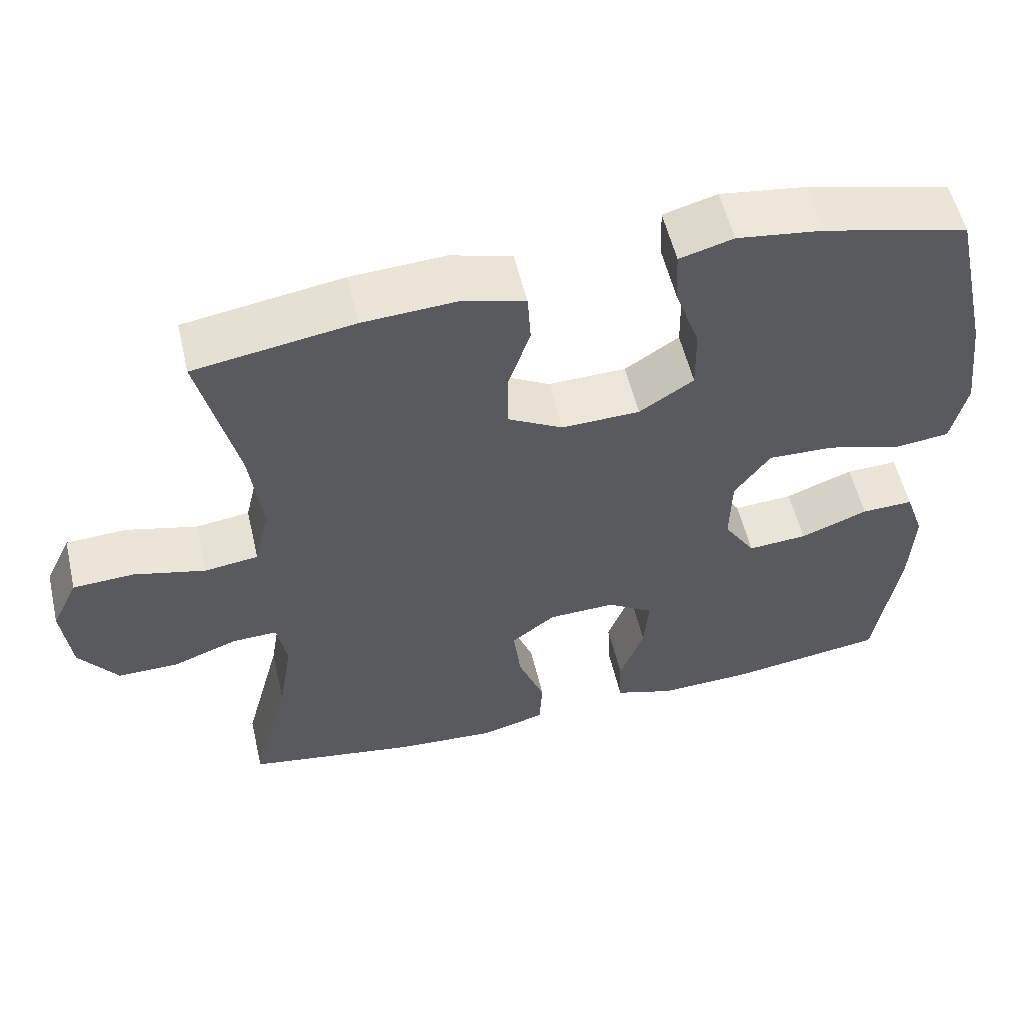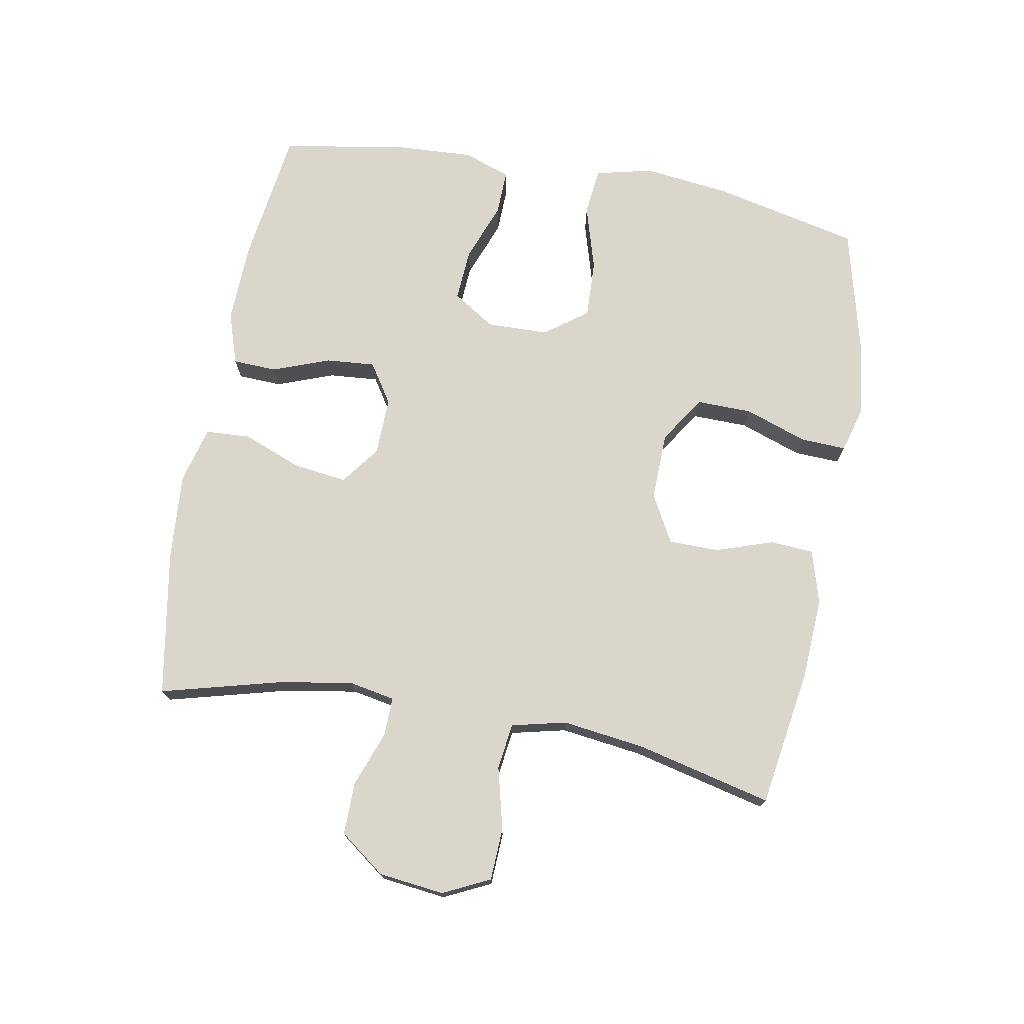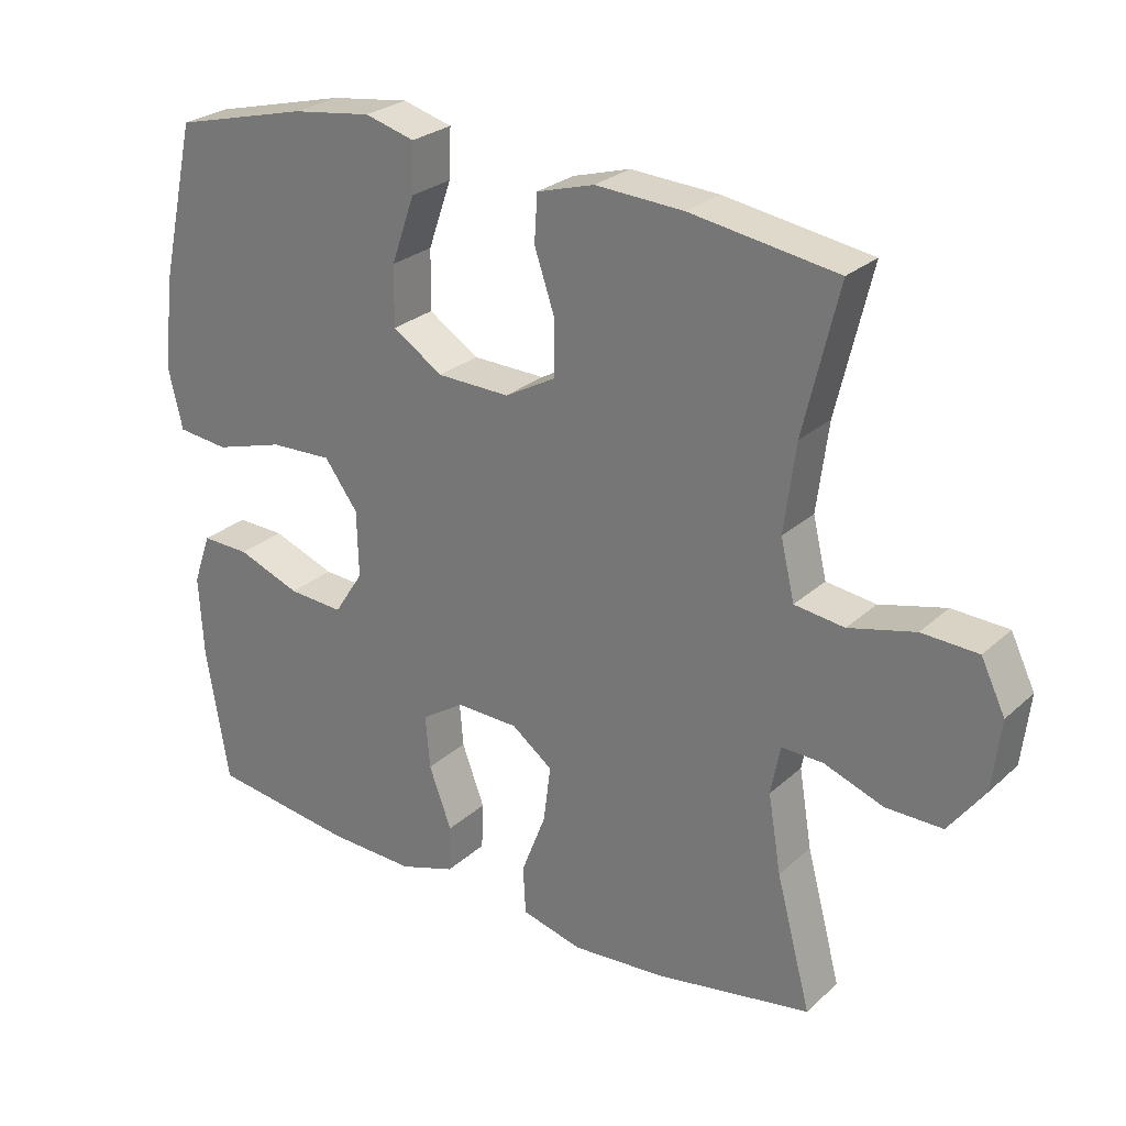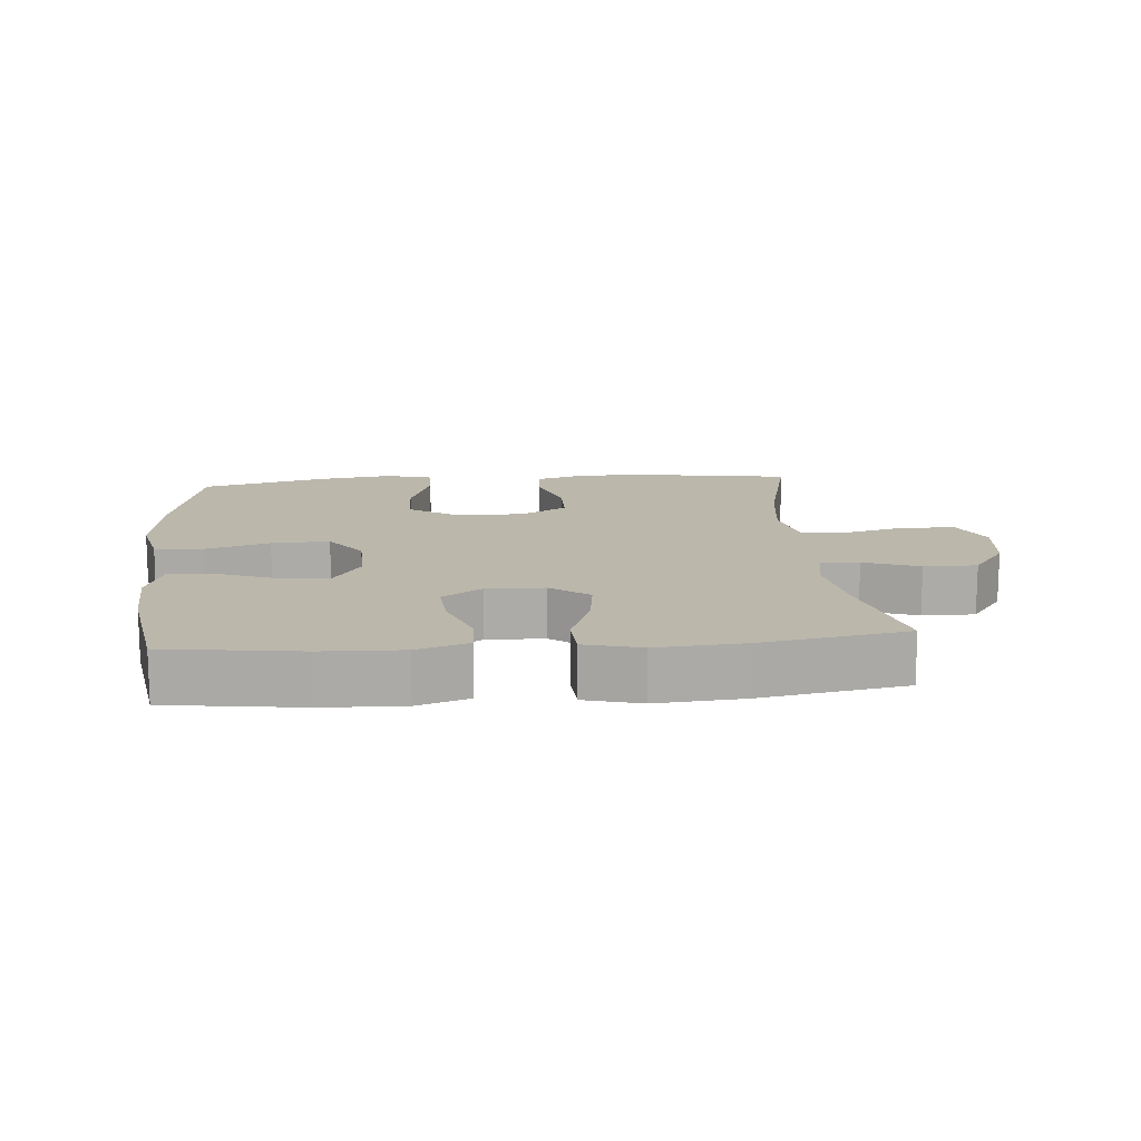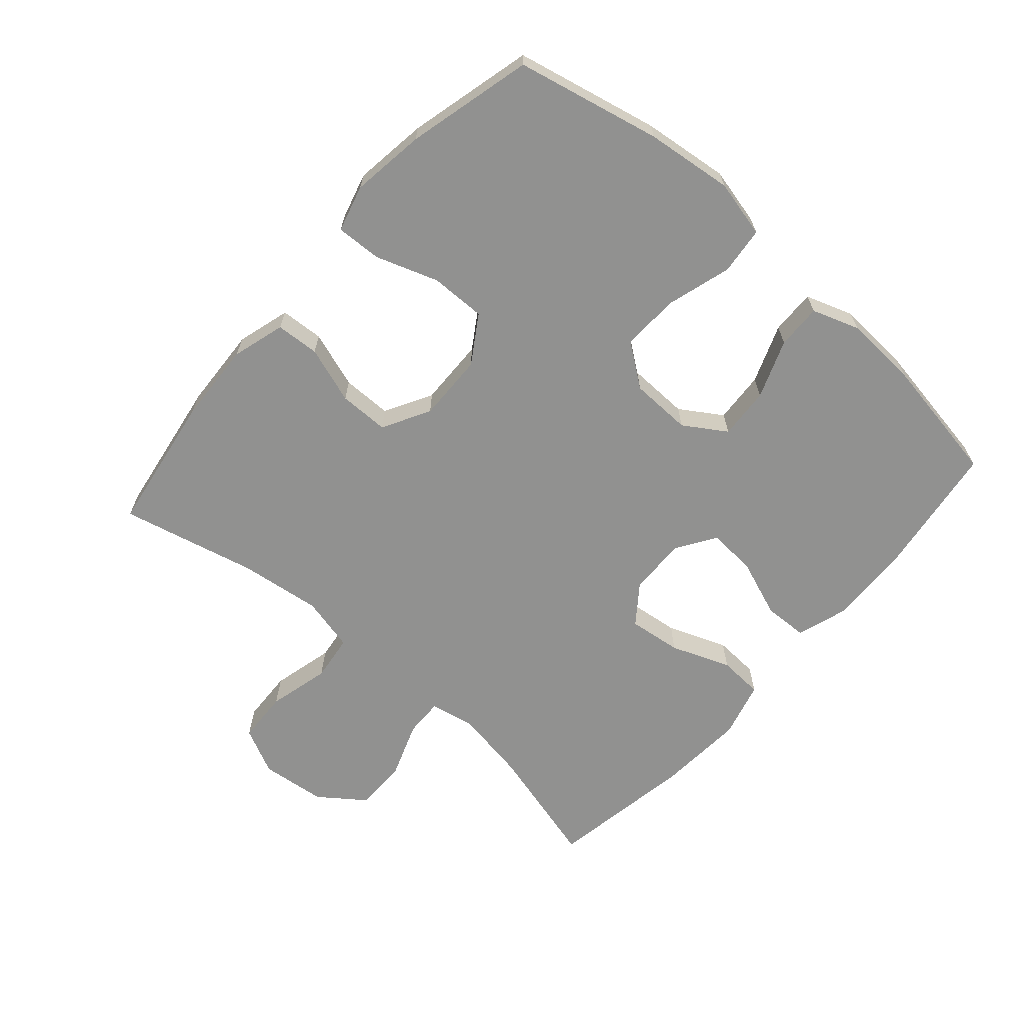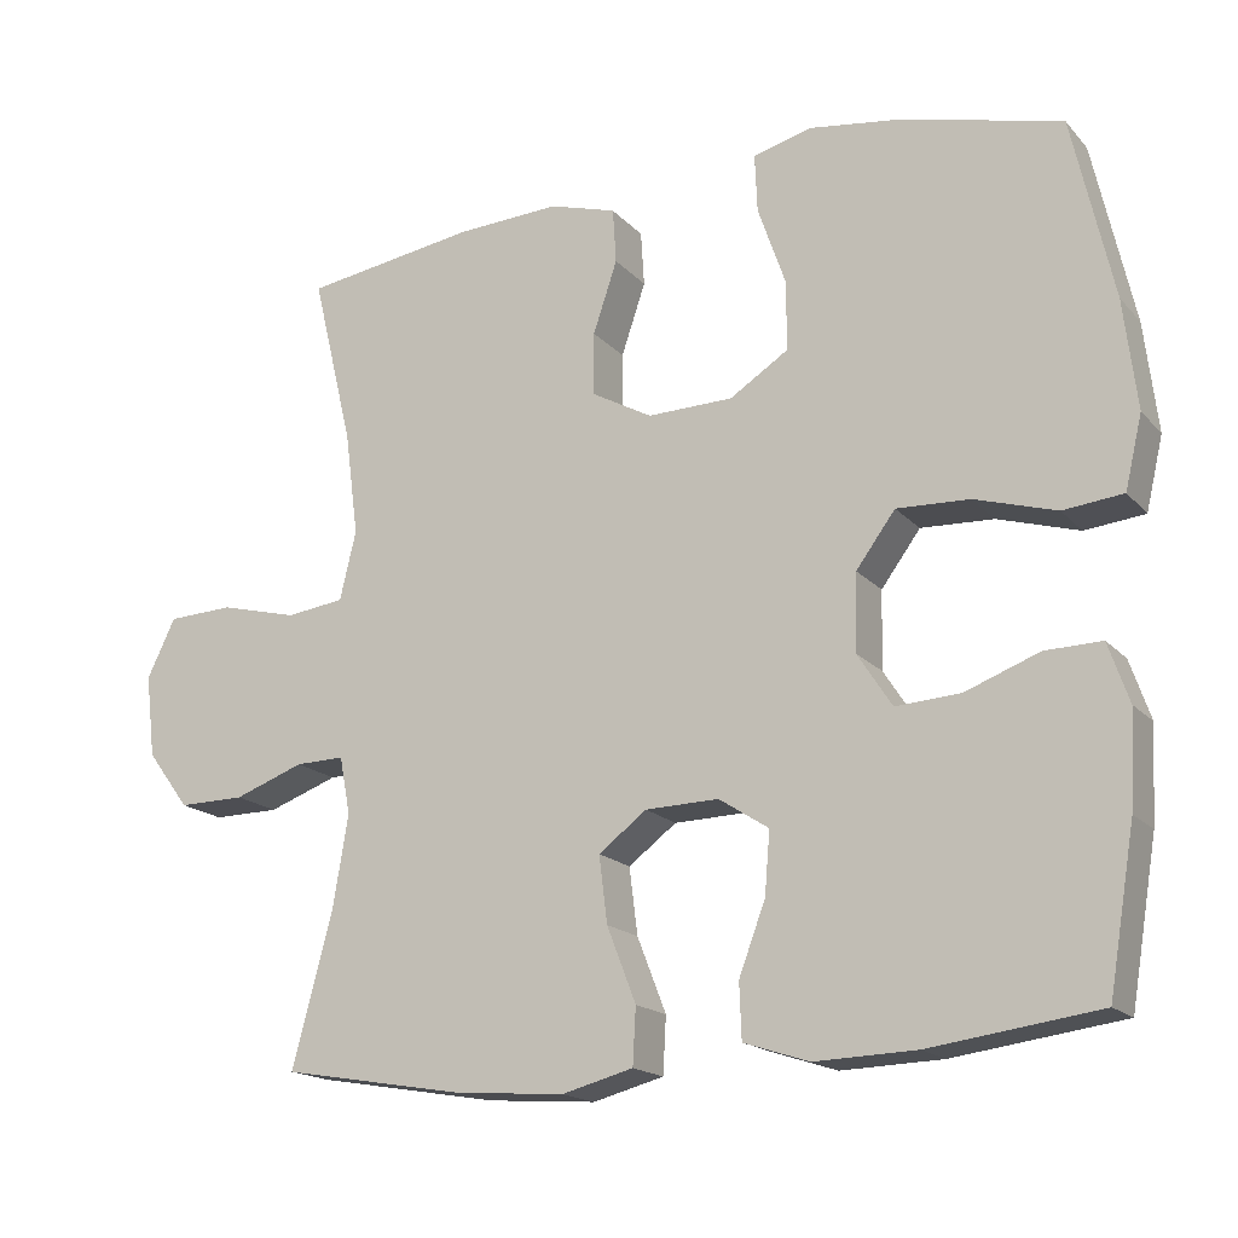
<metadata>
{"format":"obj","ext":"obj","renderer":"f3d","projection":"perspective","resolution":1024,"background":"white","views":[{"elev":55.5,"azim":-13.2,"up":"+Z"},{"elev":74.0,"azim":-79.7,"up":"+Y"},{"elev":26.4,"azim":-144.1,"up":"+Z"},{"elev":14.2,"azim":175.1,"up":"+Y"},{"elev":-65.9,"azim":48.7,"up":"+Y"},{"elev":-17.2,"azim":27.5,"up":"+Z"}]}
</metadata>
<code>
o path7368
v -0.4296 0.0375 0.2909
v -0.4129 0.0375 0.1629
v -0.4331 0.0375 0.07742
v -0.5056 0.0375 0.06808
v -0.6022 0.0375 0.09236
v -0.6839 0.0375 0.08862
v -0.7192 0.0375 0.0156
v -0.7071 0.0375 -0.08657
v -0.6545 0.0375 -0.1574
v -0.5719 0.0375 -0.1566
v -0.4853 0.0375 -0.1249
v -0.4248 0.0375 -0.1234
v -0.4114 0.0375 -0.1947
v -0.4301 0.0375 -0.3078
v -0.4805 0.0375 -0.4986
v -0.2531 0.0375 -0.5374
v -0.1172 0.0375 -0.5474
v -0.02884 0.0375 -0.5242
v -0.02504 0.0375 -0.4542
v -0.06099 0.0375 -0.3614
v -0.07132 0.0375 -0.2786
v -0.01157 0.0375 -0.2334
v 0.07925 0.0375 -0.231
v 0.1412 0.0375 -0.2712
v 0.1348 0.0375 -0.3484
v 0.1019 0.0375 -0.4367
v 0.1045 0.0375 -0.5054
v 0.1856 0.0375 -0.5318
v 0.3111 0.0375 -0.5275
v 0.5212 0.0375 -0.4986
v 0.5541 0.0375 -0.3006
v 0.5606 0.0375 -0.1833
v 0.5348 0.0375 -0.1094
v 0.4646 0.0375 -0.1113
v 0.3732 0.0375 -0.1459
v 0.2927 0.0375 -0.1511
v 0.2502 0.0375 -0.08553
v 0.2525 0.0375 0.01069
v 0.3013 0.0375 0.07689
v 0.3916 0.0375 0.07323
v 0.4927 0.0375 0.04322
v 0.5671 0.0375 0.05118
v 0.5882 0.0375 0.1413
v 0.5719 0.0375 0.2772
v 0.5212 0.0375 0.5033
v 0.3247 0.0375 0.5526
v 0.2086 0.0375 0.5686
v 0.136 0.0375 0.5486
v 0.139 0.0375 0.4772
v 0.1729 0.0375 0.38
v 0.1743 0.0375 0.2929
v 0.1008 0.0375 0.2456
v -0.005051 0.0375 0.2431
v -0.07944 0.0375 0.2841
v -0.07999 0.0375 0.3623
v -0.05003 0.0375 0.4513
v -0.05434 0.0375 0.5193
v -0.1378 0.0375 0.5437
v -0.266 0.0375 0.5366
v -0.4805 0.0375 0.5033
v -0.4296 -0.0375 0.2909
v -0.4129 -0.0375 0.1629
v -0.4331 -0.0375 0.07742
v -0.5056 -0.0375 0.06808
v -0.6022 -0.0375 0.09236
v -0.6839 -0.0375 0.08862
v -0.7192 -0.0375 0.0156
v -0.7071 -0.0375 -0.08657
v -0.6545 -0.0375 -0.1574
v -0.5719 -0.0375 -0.1566
v -0.4853 -0.0375 -0.1249
v -0.4248 -0.0375 -0.1234
v -0.4114 -0.0375 -0.1947
v -0.4301 -0.0375 -0.3078
v -0.4805 -0.0375 -0.4986
v -0.2531 -0.0375 -0.5374
v -0.1172 -0.0375 -0.5474
v -0.02884 -0.0375 -0.5242
v -0.02504 -0.0375 -0.4542
v -0.06099 -0.0375 -0.3614
v -0.07132 -0.0375 -0.2786
v -0.01157 -0.0375 -0.2334
v 0.07925 -0.0375 -0.231
v 0.1412 -0.0375 -0.2712
v 0.1348 -0.0375 -0.3484
v 0.1019 -0.0375 -0.4367
v 0.1045 -0.0375 -0.5054
v 0.1856 -0.0375 -0.5318
v 0.3111 -0.0375 -0.5275
v 0.5212 -0.0375 -0.4986
v 0.5541 -0.0375 -0.3006
v 0.5606 -0.0375 -0.1833
v 0.5348 -0.0375 -0.1094
v 0.4646 -0.0375 -0.1113
v 0.3732 -0.0375 -0.1459
v 0.2927 -0.0375 -0.1511
v 0.2502 -0.0375 -0.08553
v 0.2525 -0.0375 0.01069
v 0.3013 -0.0375 0.07689
v 0.3916 -0.0375 0.07323
v 0.4927 -0.0375 0.04322
v 0.5671 -0.0375 0.05118
v 0.5882 -0.0375 0.1413
v 0.5719 -0.0375 0.2772
v 0.5212 -0.0375 0.5033
v 0.3247 -0.0375 0.5526
v 0.2086 -0.0375 0.5686
v 0.136 -0.0375 0.5486
v 0.139 -0.0375 0.4772
v 0.1729 -0.0375 0.38
v 0.1743 -0.0375 0.2929
v 0.1008 -0.0375 0.2456
v -0.005051 -0.0375 0.2431
v -0.07944 -0.0375 0.2841
v -0.07999 -0.0375 0.3623
v -0.05003 -0.0375 0.4513
v -0.05434 -0.0375 0.5193
v -0.1378 -0.0375 0.5437
v -0.266 -0.0375 0.5366
v -0.4805 -0.0375 0.5033
v 0.5671 0.0375 0.05118
v 0.5671 0.0375 0.05118
v 0.5882 0.0375 0.1413
v 0.5719 0.0375 0.2772
v 0.4927 0.0375 0.04322
v 0.5541 0.0375 -0.3006
v 0.5606 0.0375 -0.1833
v 0.5348 0.0375 -0.1094
v 0.5348 0.0375 -0.1094
v 0.5212 0.0375 -0.4986
v 0.5212 0.0375 -0.4986
v 0.4646 0.0375 -0.1113
v 0.5212 0.0375 0.5033
v 0.5212 0.0375 0.5033
v 0.3916 0.0375 0.07323
v 0.3732 0.0375 -0.1459
v 0.3247 0.0375 0.5526
v 0.3111 0.0375 -0.5275
v 0.3013 0.0375 0.07689
v 0.2927 0.0375 -0.1511
v 0.2927 0.0375 -0.1511
v 0.2086 0.0375 0.5686
v 0.1856 0.0375 -0.5318
v 0.2525 0.0375 0.01069
v 0.2502 0.0375 -0.08553
v 0.1729 0.0375 0.38
v 0.1743 0.0375 0.2929
v 0.136 0.0375 0.5486
v 0.136 0.0375 0.5486
v 0.1045 0.0375 -0.5054
v 0.1045 0.0375 -0.5054
v 0.1412 0.0375 -0.2712
v 0.1412 0.0375 -0.2712
v 0.1348 0.0375 -0.3484
v 0.1008 0.0375 0.2456
v 0.139 0.0375 0.4772
v 0.07925 0.0375 -0.231
v 0.1019 0.0375 -0.4367
v -0.005051 0.0375 0.2431
v -0.01157 0.0375 -0.2334
v -0.07944 0.0375 0.2841
v -0.07944 0.0375 0.2841
v -0.07132 0.0375 -0.2786
v -0.02884 0.0375 -0.5242
v -0.02884 0.0375 -0.5242
v -0.02504 0.0375 -0.4542
v -0.06099 0.0375 -0.3614
v -0.1172 0.0375 -0.5474
v -0.07999 0.0375 0.3623
v -0.05003 0.0375 0.4513
v -0.05434 0.0375 0.5193
v -0.05434 0.0375 0.5193
v -0.1378 0.0375 0.5437
v -0.2531 0.0375 -0.5374
v -0.266 0.0375 0.5366
v -0.4805 0.0375 -0.4986
v -0.4805 0.0375 -0.4986
v -0.4301 0.0375 -0.3078
v -0.4114 0.0375 -0.1947
v -0.4248 0.0375 -0.1234
v -0.4248 0.0375 -0.1234
v -0.4129 0.0375 0.1629
v -0.4331 0.0375 0.07742
v -0.4331 0.0375 0.07742
v -0.4296 0.0375 0.2909
v -0.4853 0.0375 -0.1249
v -0.5056 0.0375 0.06808
v -0.4805 0.0375 0.5033
v -0.4805 0.0375 0.5033
v -0.5719 0.0375 -0.1566
v -0.6022 0.0375 0.09236
v -0.6545 0.0375 -0.1574
v -0.6839 0.0375 0.08862
v -0.6839 0.0375 0.08862
v -0.7071 0.0375 -0.08657
v -0.7192 0.0375 0.0156
v 0.5671 -0.0375 0.05118
v 0.5671 -0.0375 0.05118
v 0.5882 -0.0375 0.1413
v 0.5719 -0.0375 0.2772
v 0.4927 -0.0375 0.04322
v 0.5541 -0.0375 -0.3006
v 0.5606 -0.0375 -0.1833
v 0.5348 -0.0375 -0.1094
v 0.5348 -0.0375 -0.1094
v 0.5212 -0.0375 -0.4986
v 0.5212 -0.0375 -0.4986
v 0.4646 -0.0375 -0.1113
v 0.5212 -0.0375 0.5033
v 0.5212 -0.0375 0.5033
v 0.3916 -0.0375 0.07323
v 0.3732 -0.0375 -0.1459
v 0.3247 -0.0375 0.5526
v 0.3111 -0.0375 -0.5275
v 0.3013 -0.0375 0.07689
v 0.2927 -0.0375 -0.1511
v 0.2927 -0.0375 -0.1511
v 0.2086 -0.0375 0.5686
v 0.1856 -0.0375 -0.5318
v 0.2525 -0.0375 0.01069
v 0.2502 -0.0375 -0.08553
v 0.1729 -0.0375 0.38
v 0.1743 -0.0375 0.2929
v 0.136 -0.0375 0.5486
v 0.136 -0.0375 0.5486
v 0.1045 -0.0375 -0.5054
v 0.1045 -0.0375 -0.5054
v 0.1412 -0.0375 -0.2712
v 0.1412 -0.0375 -0.2712
v 0.1348 -0.0375 -0.3484
v 0.1008 -0.0375 0.2456
v 0.139 -0.0375 0.4772
v 0.07925 -0.0375 -0.231
v 0.1019 -0.0375 -0.4367
v -0.005051 -0.0375 0.2431
v -0.01157 -0.0375 -0.2334
v -0.07944 -0.0375 0.2841
v -0.07944 -0.0375 0.2841
v -0.07132 -0.0375 -0.2786
v -0.02884 -0.0375 -0.5242
v -0.02884 -0.0375 -0.5242
v -0.02504 -0.0375 -0.4542
v -0.06099 -0.0375 -0.3614
v -0.1172 -0.0375 -0.5474
v -0.07999 -0.0375 0.3623
v -0.05003 -0.0375 0.4513
v -0.05434 -0.0375 0.5193
v -0.05434 -0.0375 0.5193
v -0.1378 -0.0375 0.5437
v -0.2531 -0.0375 -0.5374
v -0.266 -0.0375 0.5366
v -0.4805 -0.0375 -0.4986
v -0.4805 -0.0375 -0.4986
v -0.4301 -0.0375 -0.3078
v -0.4114 -0.0375 -0.1947
v -0.4248 -0.0375 -0.1234
v -0.4248 -0.0375 -0.1234
v -0.4129 -0.0375 0.1629
v -0.4331 -0.0375 0.07742
v -0.4331 -0.0375 0.07742
v -0.4296 -0.0375 0.2909
v -0.4853 -0.0375 -0.1249
v -0.5056 -0.0375 0.06808
v -0.4805 -0.0375 0.5033
v -0.4805 -0.0375 0.5033
v -0.5719 -0.0375 -0.1566
v -0.6022 -0.0375 0.09236
v -0.6545 -0.0375 -0.1574
v -0.6839 -0.0375 0.08862
v -0.6839 -0.0375 0.08862
v -0.7071 -0.0375 -0.08657
v -0.7192 -0.0375 0.0156
f 251 245 249
f 256 239 236
f 249 246 247
f 222 218 232
f 255 239 256
f 235 220 231
f 221 220 233
f 244 243 250
f 263 256 259
f 243 244 242
f 268 266 271
f 242 244 240
f 259 236 235
f 230 214 216
f 250 243 254
f 259 235 237
f 254 243 239
f 254 239 255
f 213 222 200
f 256 236 259
f 223 200 222
f 203 212 202
f 258 237 261
f 222 213 218
f 199 211 201
f 236 220 235
f 223 211 200
f 230 216 228
f 226 219 234
f 221 228 216
f 261 245 251
f 245 246 249
f 211 223 215
f 237 245 261
f 214 230 219
f 250 254 252
f 259 237 258
f 234 219 230
f 212 214 202
f 199 201 197
f 262 256 263
f 212 216 214
f 232 218 224
f 220 215 231
f 228 221 233
f 200 211 199
f 262 263 266
f 208 203 204
f 213 200 209
f 272 267 269
f 206 202 214
f 261 251 264
f 271 267 272
f 231 215 223
f 212 203 208
f 233 220 236
f 266 267 271
f 267 266 263
f 122 43 103 198
f 43 44 104 103
f 41 42 102 101
f 31 32 92 91
f 32 129 205 92
f 131 31 91 207
f 33 34 94 93
f 44 134 210 104
f 40 41 101 100
f 34 35 95 94
f 45 46 106 105
f 29 30 90 89
f 39 40 100 99
f 35 141 217 95
f 46 47 107 106
f 28 29 89 88
f 38 39 99 98
f 36 37 97 96
f 37 38 98 97
f 50 51 111 110
f 47 149 225 107
f 151 28 88 227
f 153 25 85 229
f 51 52 112 111
f 49 50 110 109
f 48 49 109 108
f 23 24 84 83
f 26 27 87 86
f 25 26 86 85
f 52 53 113 112
f 22 23 83 82
f 53 162 238 113
f 21 22 82 81
f 165 19 79 241
f 19 20 80 79
f 17 18 78 77
f 55 56 116 115
f 56 172 248 116
f 57 58 118 117
f 20 21 81 80
f 54 55 115 114
f 16 17 77 76
f 58 59 119 118
f 177 16 76 253
f 14 15 75 74
f 13 14 74 73
f 181 13 73 257
f 2 184 260 62
f 1 2 62 61
f 11 12 72 71
f 3 4 64 63
f 189 1 61 265
f 59 60 120 119
f 10 11 71 70
f 4 5 65 64
f 9 10 70 69
f 5 194 270 65
f 8 9 69 68
f 7 8 68 67
f 6 7 67 66
f 175 173 169
f 180 160 163
f 173 171 170
f 146 156 142
f 179 180 163
f 159 155 144
f 145 157 144
f 168 174 167
f 187 183 180
f 167 166 168
f 192 195 190
f 166 164 168
f 183 159 160
f 154 140 138
f 174 178 167
f 183 161 159
f 178 163 167
f 178 179 163
f 137 124 146
f 180 183 160
f 147 146 124
f 127 126 136
f 182 185 161
f 146 142 137
f 123 125 135
f 160 159 144
f 147 124 135
f 154 152 140
f 150 158 143
f 145 140 152
f 185 175 169
f 169 173 170
f 135 139 147
f 161 185 169
f 138 143 154
f 174 176 178
f 183 182 161
f 158 154 143
f 136 126 138
f 123 121 125
f 186 187 180
f 136 138 140
f 156 148 142
f 144 155 139
f 152 157 145
f 124 123 135
f 186 190 187
f 132 128 127
f 137 133 124
f 196 193 191
f 130 138 126
f 185 188 175
f 195 196 191
f 155 147 139
f 136 132 127
f 157 160 144
f 190 195 191
f 191 187 190

</code>
